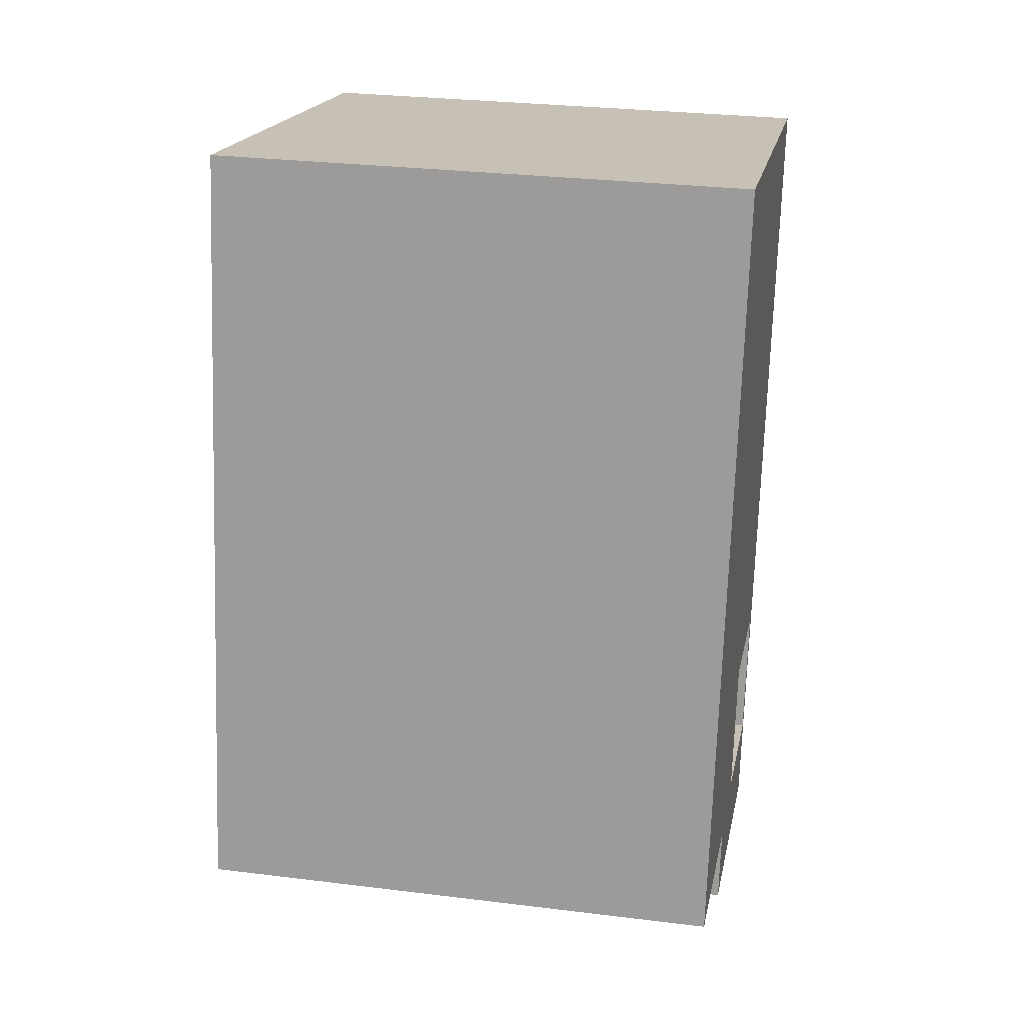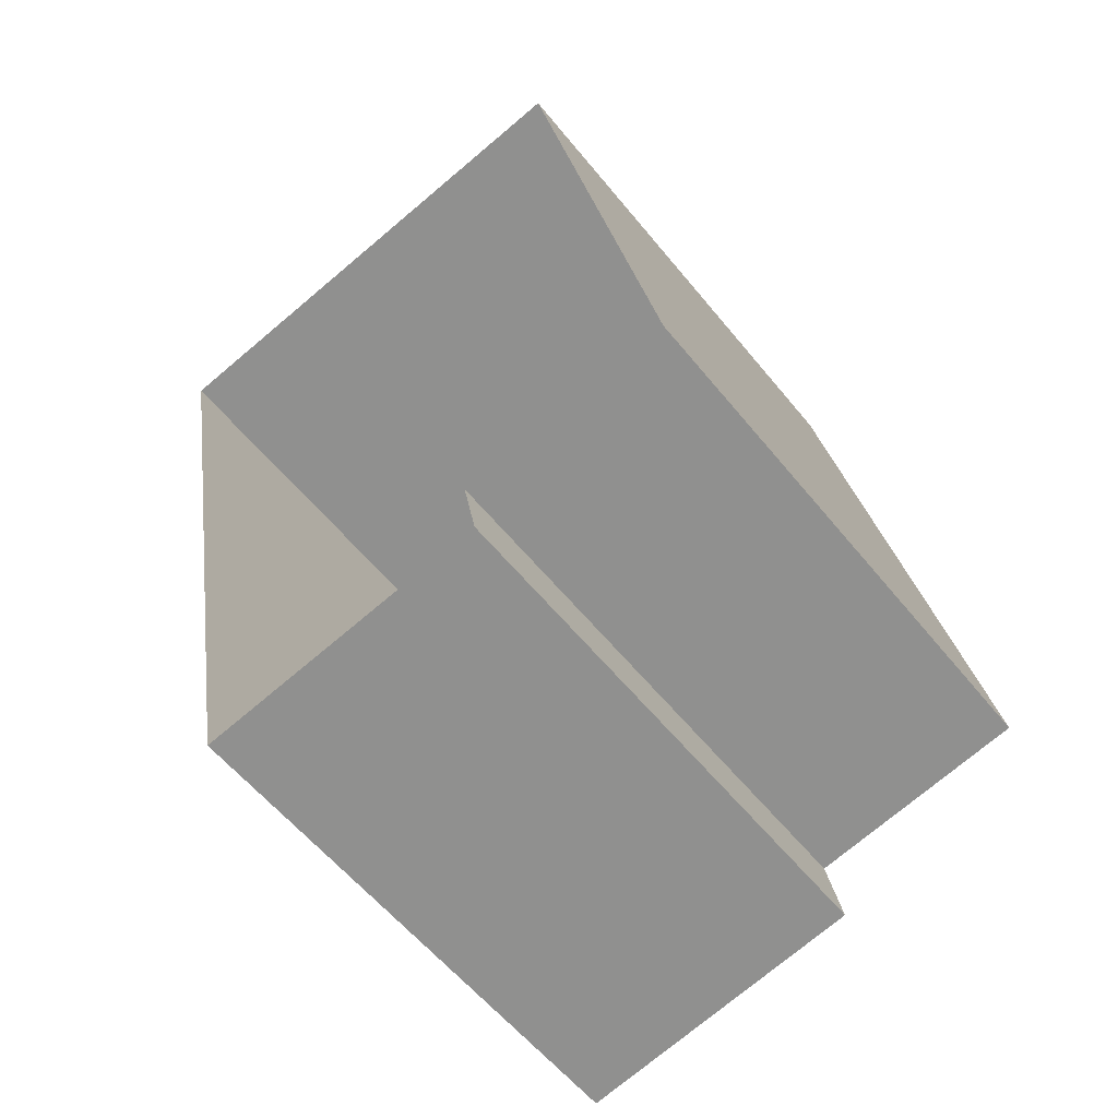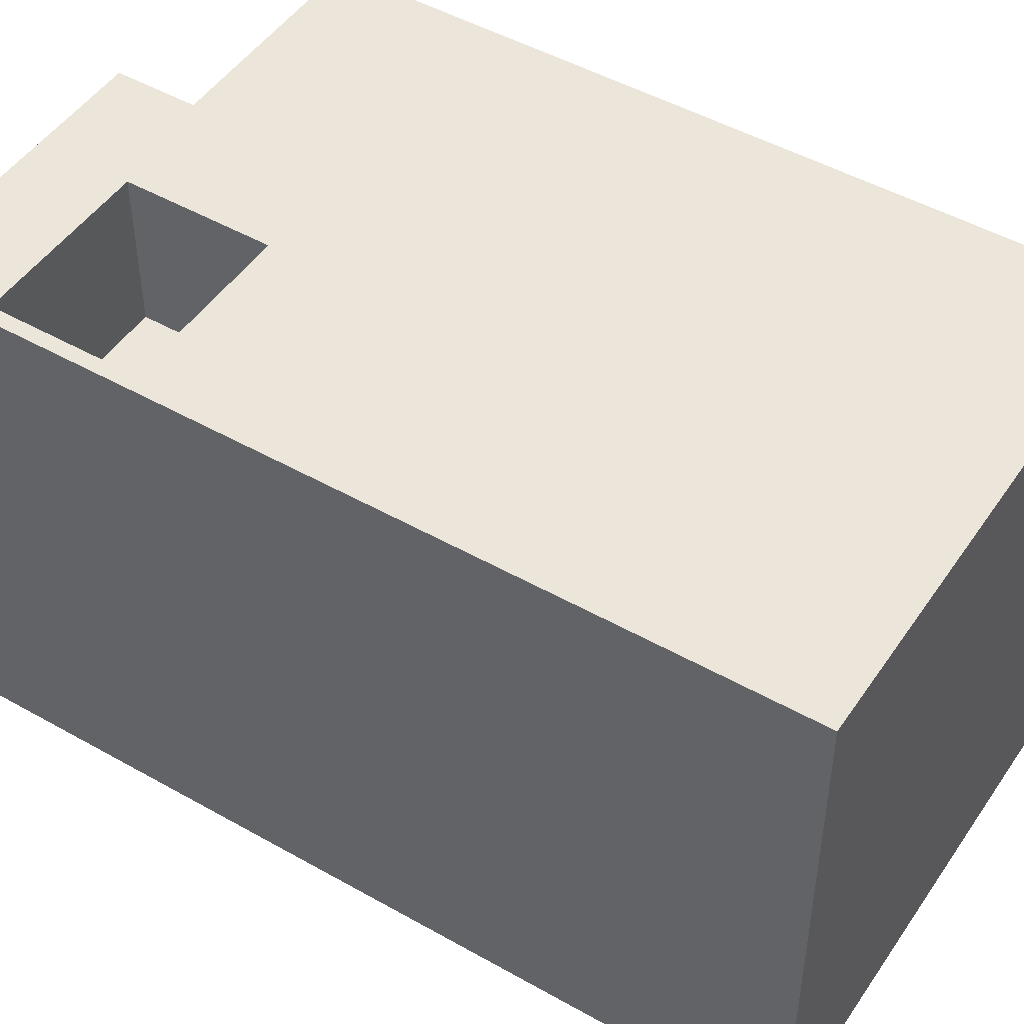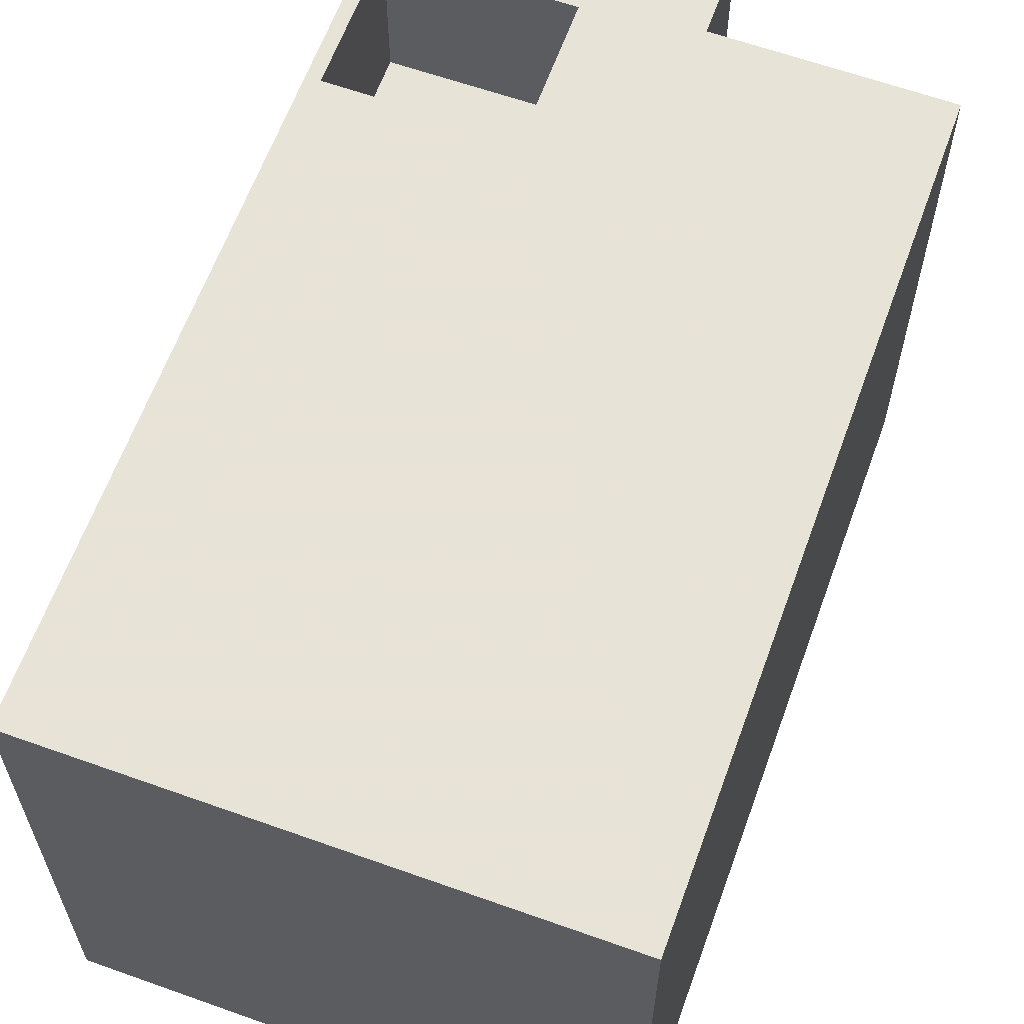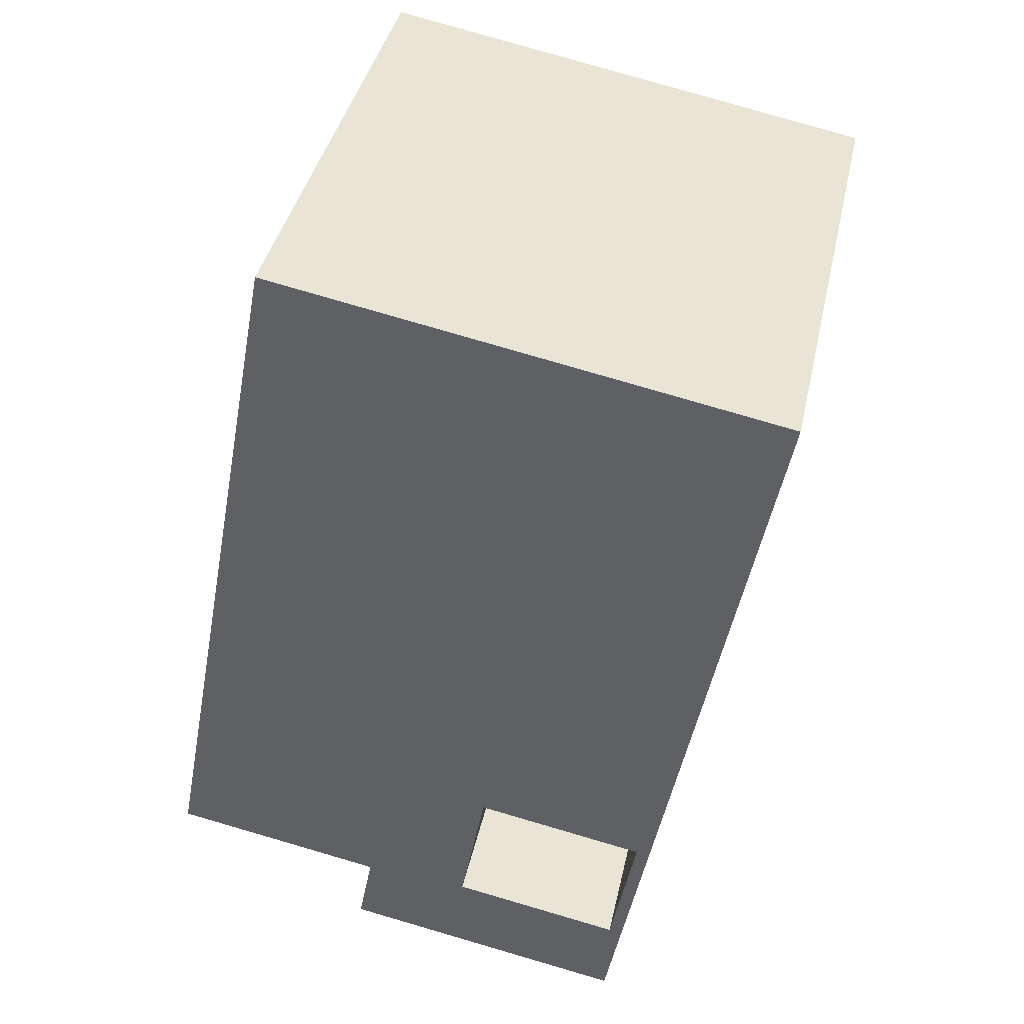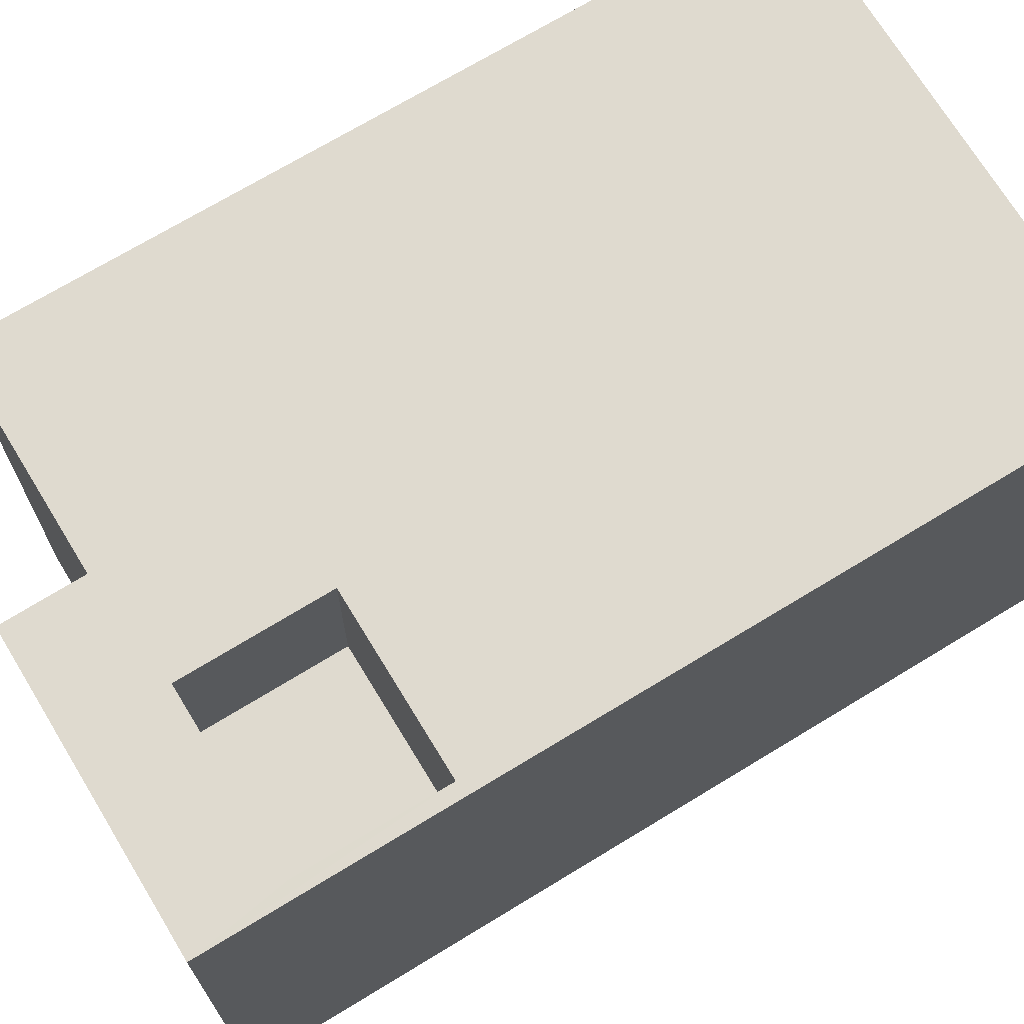
<metadata>
{"format":"obj","ext":"obj","renderer":"f3d","projection":"perspective","resolution":1024,"background":"white","views":[{"elev":28.7,"azim":-79.5,"up":"+Y"},{"elev":-58.5,"azim":-141.3,"up":"+Y"},{"elev":48.1,"azim":111.9,"up":"+Z"},{"elev":62.6,"azim":-170.7,"up":"+Z"},{"elev":40.2,"azim":12.3,"up":"+Y"},{"elev":70.8,"azim":48.1,"up":"+Z"}]}
</metadata>
<code>
v -8.825e+04 -9.925e+04 5.155
v -8.825e+04 -9.924e+04 5.155
v -8.824e+04 -9.923e+04 5.155
v -8.825e+04 -9.923e+04 5.155
v -8.825e+04 -9.925e+04 5.155
v -8.825e+04 -9.924e+04 5.155
v -8.825e+04 -9.923e+04 11.98
v -8.825e+04 -9.924e+04 11.98
v -8.825e+04 -9.924e+04 11.98
v -8.824e+04 -9.923e+04 11.98
v -8.824e+04 -9.924e+04 11.98
v -8.825e+04 -9.925e+04 11.98
v -8.825e+04 -9.924e+04 11.98
v -8.825e+04 -9.924e+04 11.98
v -8.825e+04 -9.924e+04 11.98
v -8.825e+04 -9.925e+04 11.98
v -8.825e+04 -9.924e+04 9.985
v -8.825e+04 -9.924e+04 9.985
v -8.825e+04 -9.924e+04 9.985
v -8.824e+04 -9.924e+04 9.985
f 1 2 3
f 3 2 4
f 1 5 2
f 4 2 6
f 7 8 9
f 7 9 10
f 11 12 10
f 8 13 9
f 9 13 14
f 11 15 12
f 9 11 10
f 15 14 12
f 12 14 16
f 14 13 16
f 17 18 19
f 20 17 19
f 16 5 1
f 12 16 1
f 16 2 5
f 16 13 2
f 13 6 2
f 13 8 6
f 8 4 6
f 8 7 4
f 10 3 4
f 7 10 4
f 12 1 3
f 10 12 3
f 17 14 18
f 17 9 14
f 14 15 19
f 18 14 19
f 19 11 20
f 19 15 11
f 11 9 17
f 20 11 17

</code>
